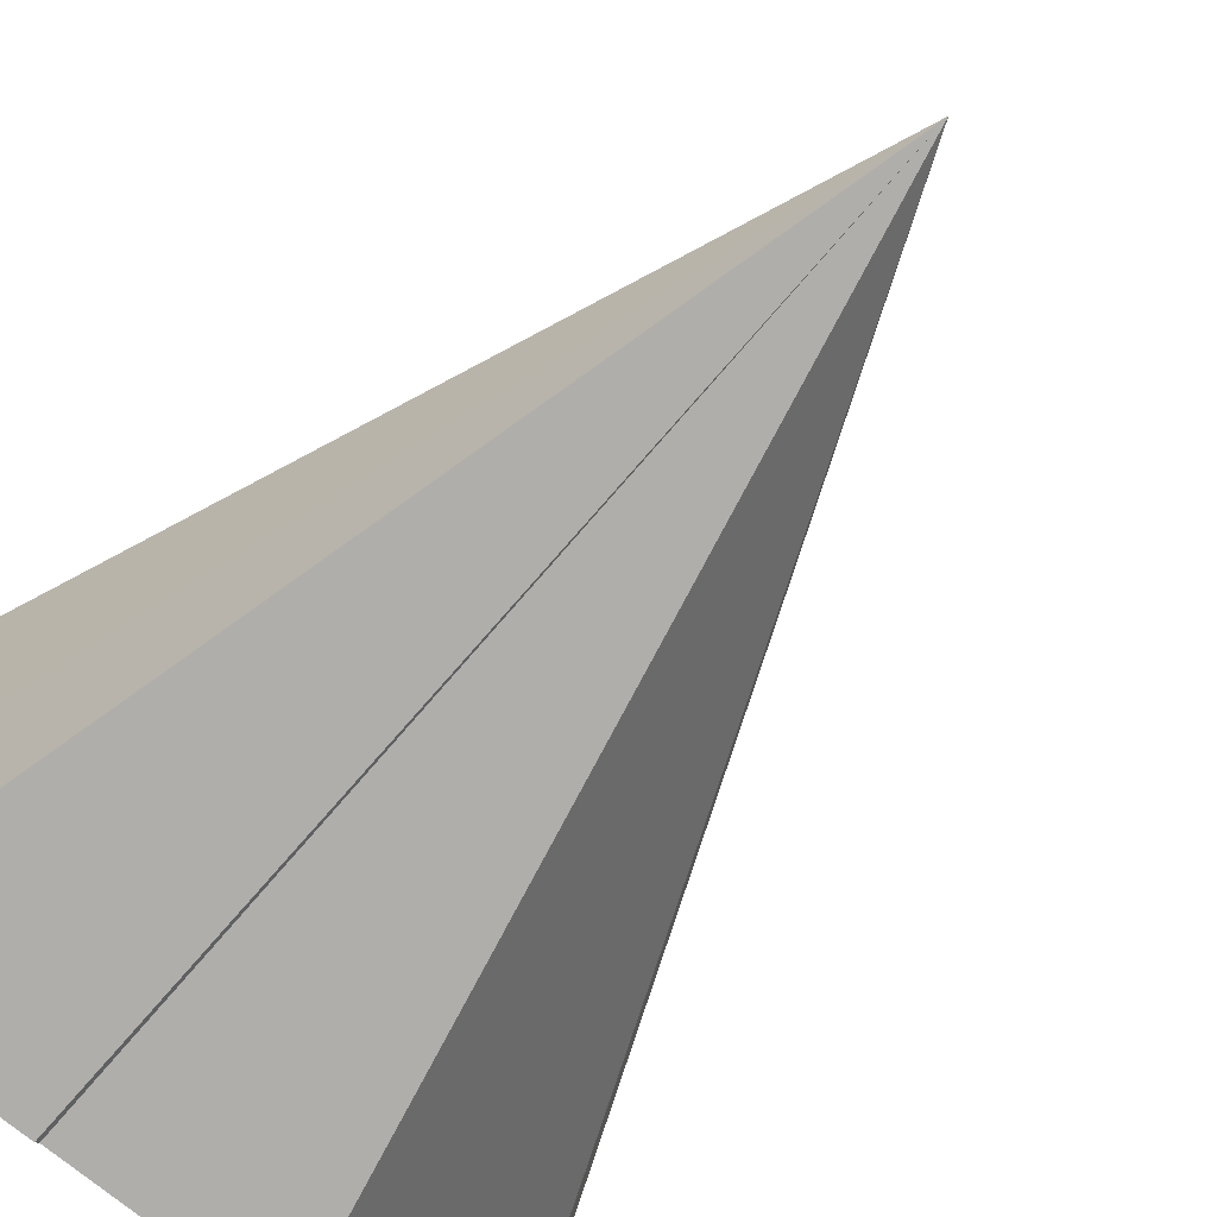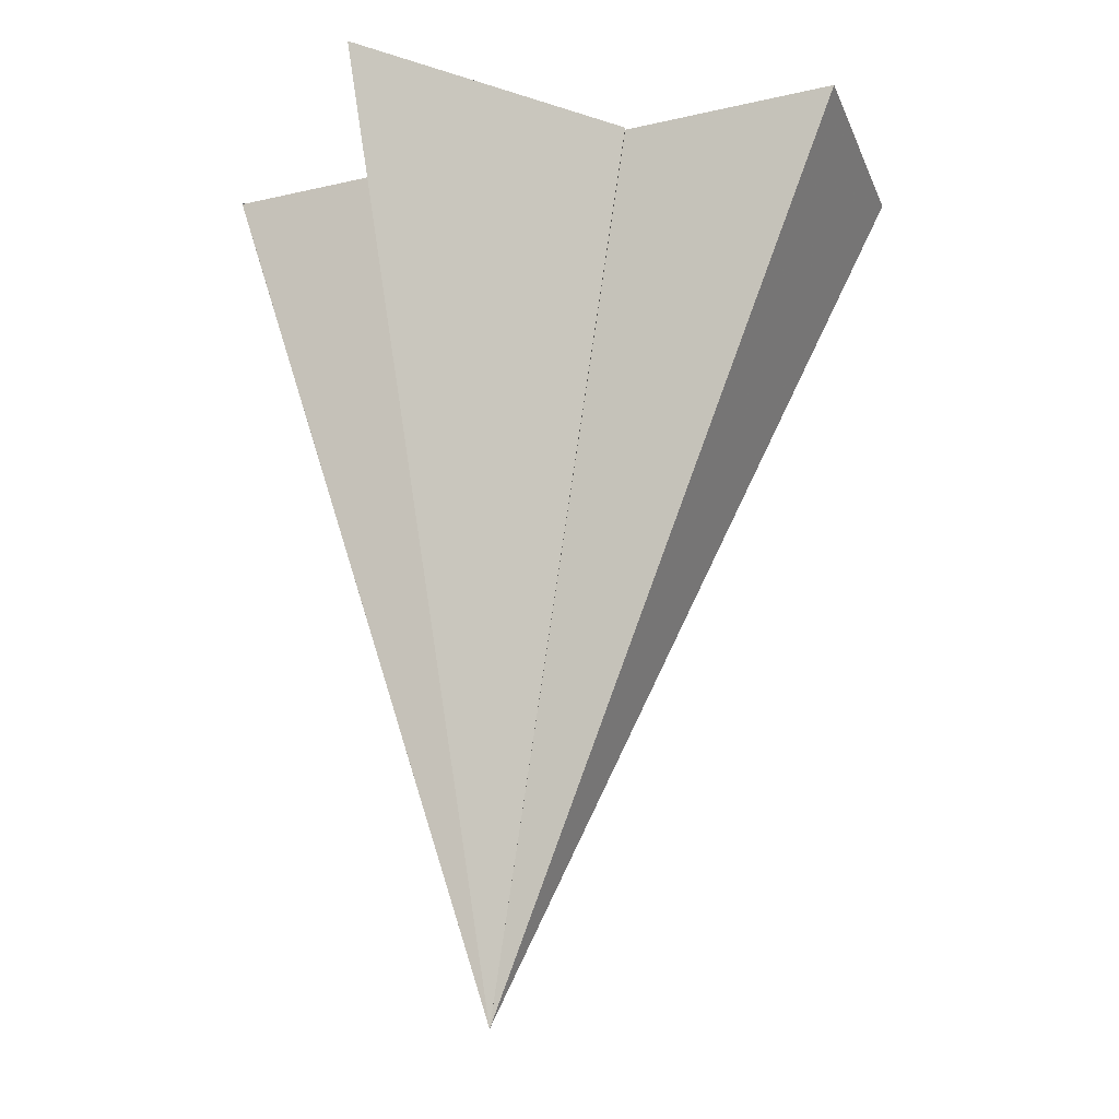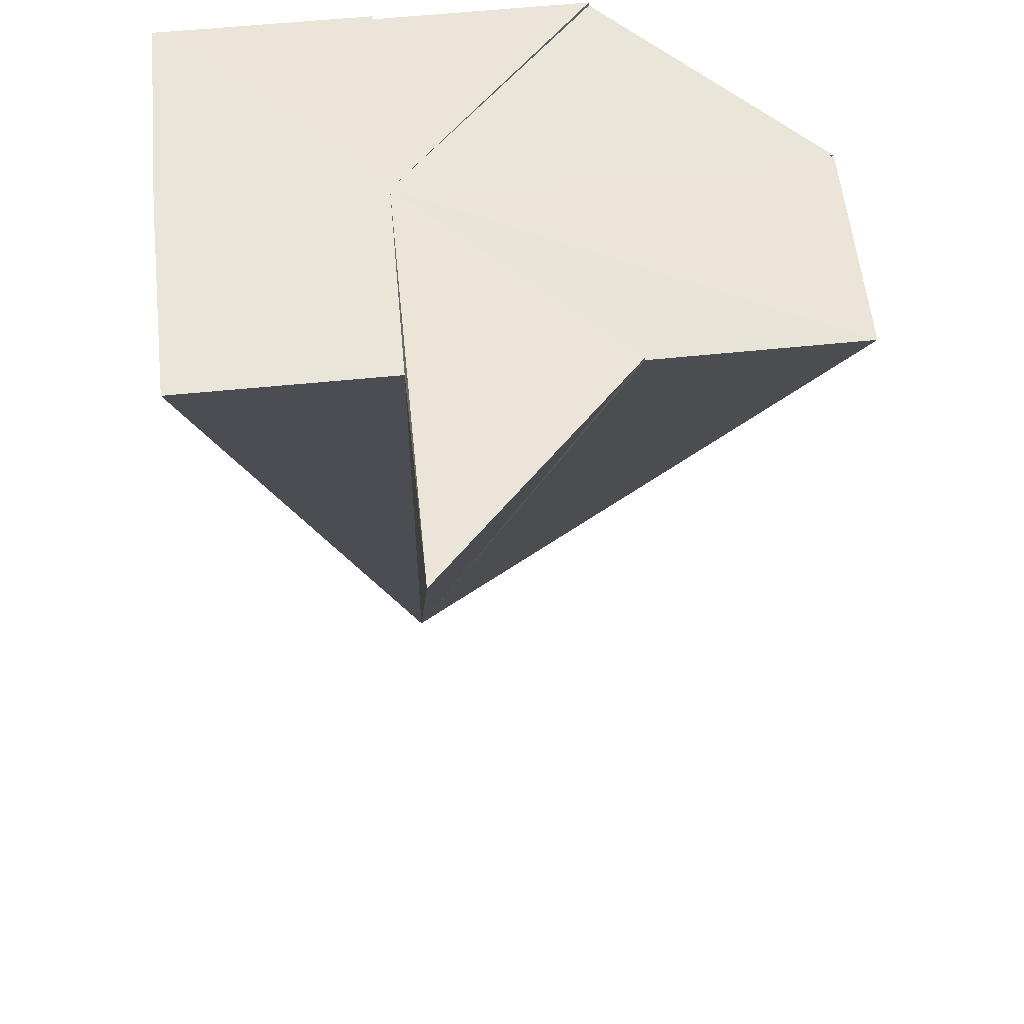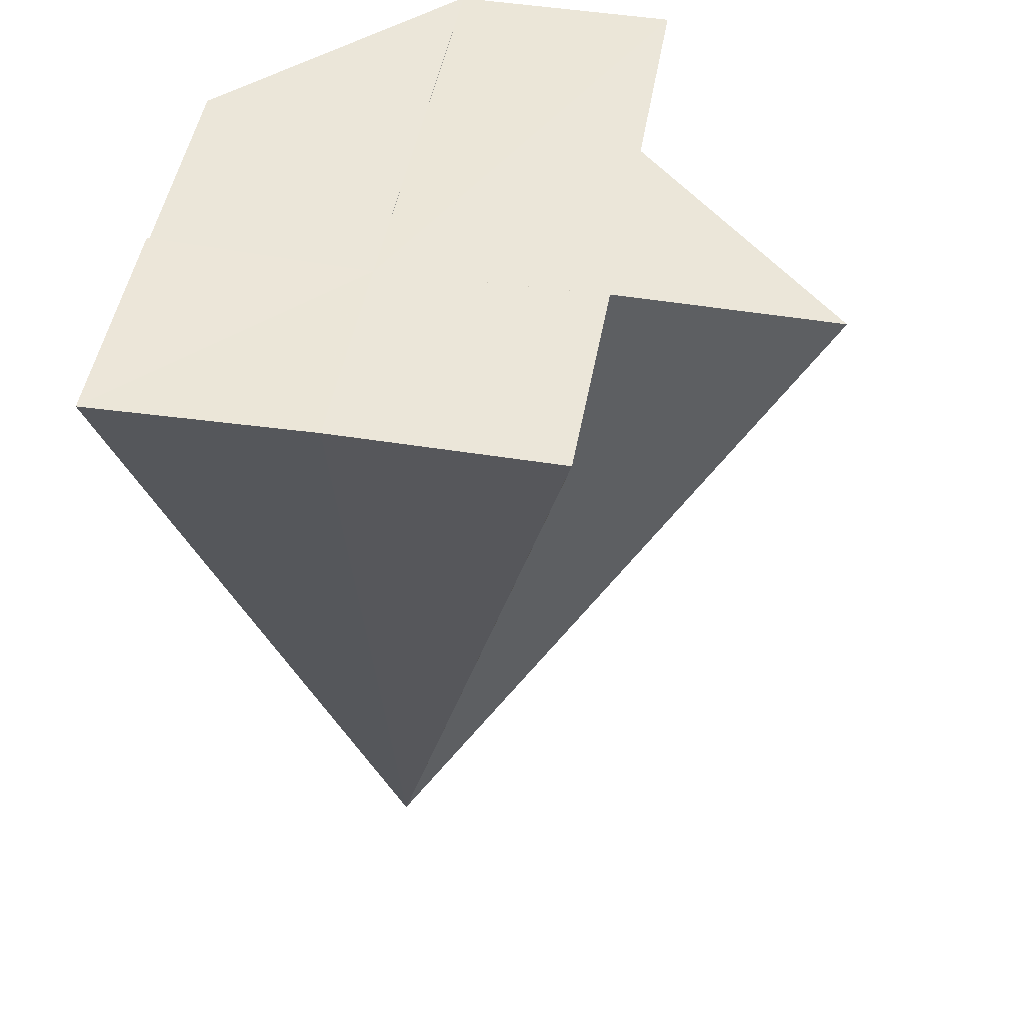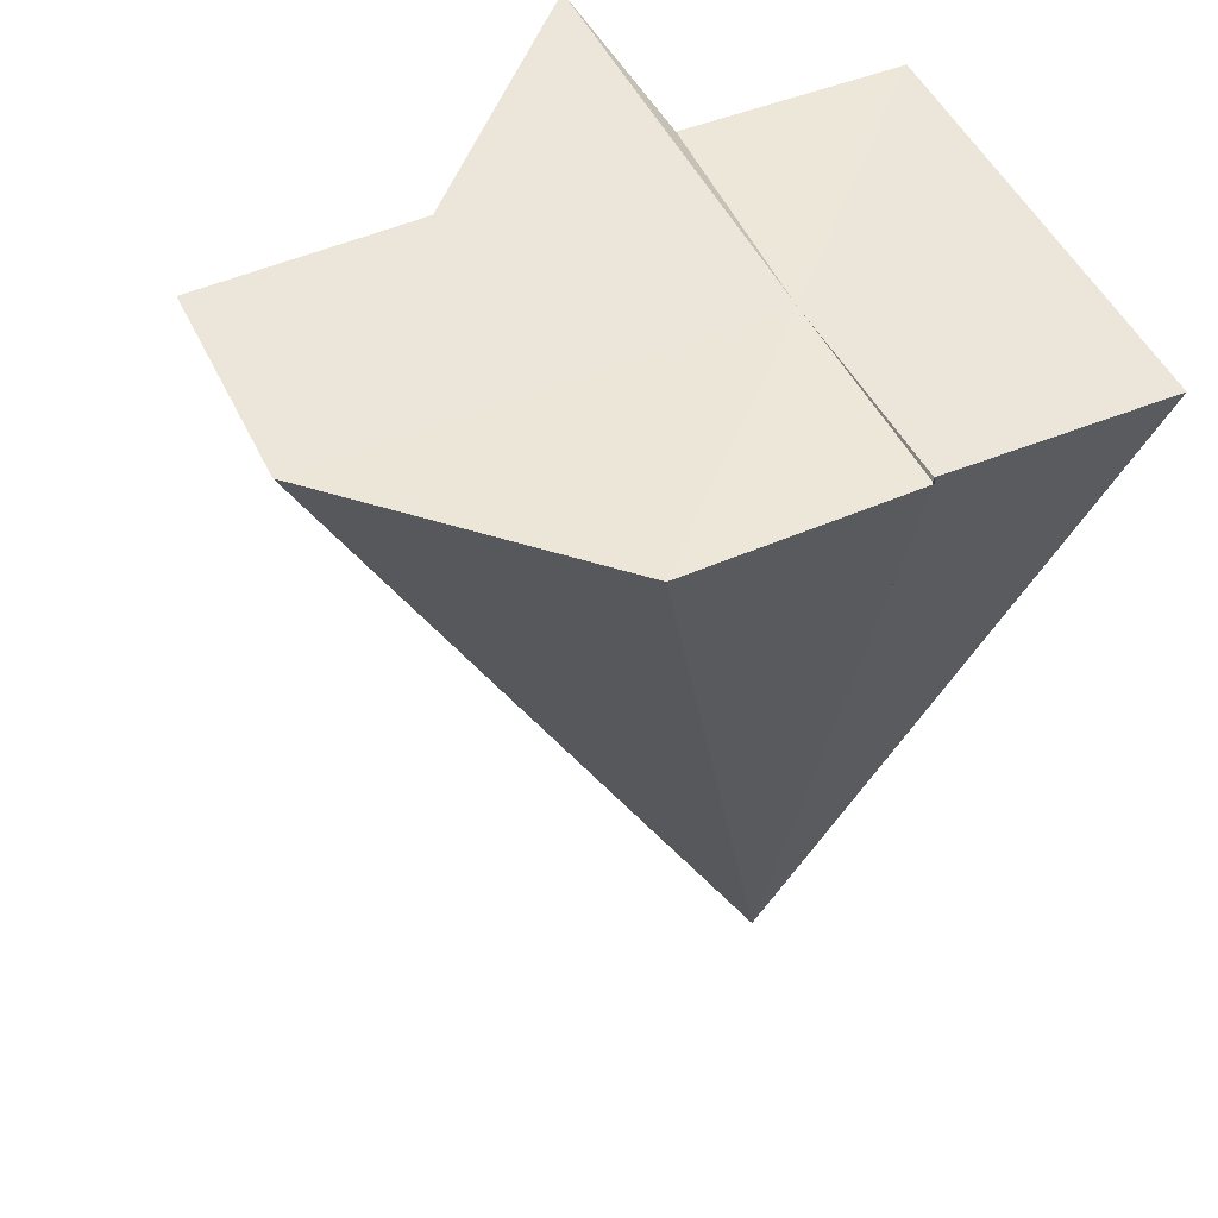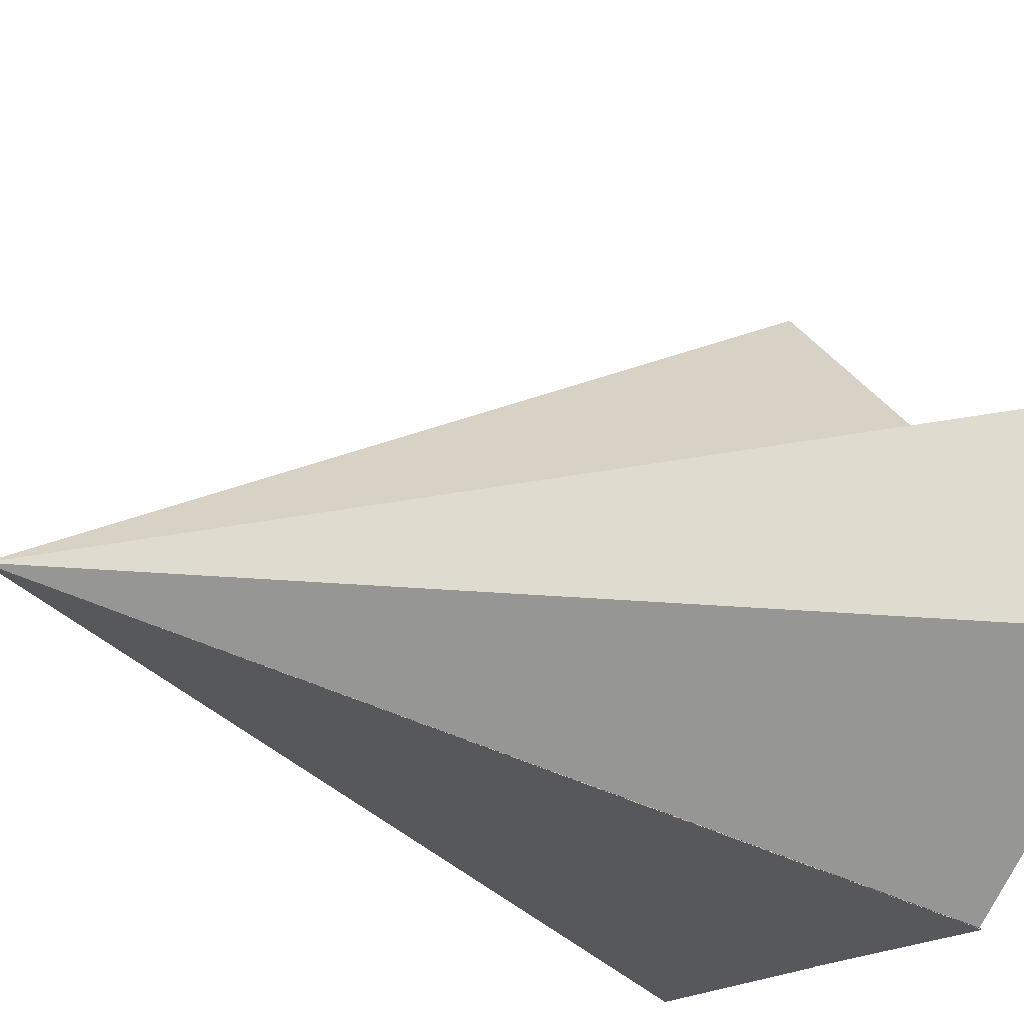
<metadata>
{"format":"obj","ext":"obj","renderer":"f3d","projection":"perspective","resolution":1024,"background":"white","views":[{"elev":-67.1,"azim":136.9,"up":"+Y"},{"elev":-27.3,"azim":-161.0,"up":"+Z"},{"elev":59.0,"azim":174.2,"up":"+Z"},{"elev":48.2,"azim":99.9,"up":"+Z"},{"elev":49.7,"azim":-25.3,"up":"+Z"},{"elev":-19.8,"azim":-127.3,"up":"+Y"}]}
</metadata>
<code>
o 28642
v 2230 1873 8.93
v 2230 1873 8.93
v 2230 1873 8.891
v 2230 1873 8.931
v 2230 1873 8.931
v 2230 1873 8.931
v 2230 1873 8.93
v 2230 1873 8.93
v 2230 1873 8.931
v 2230 1873 8.93
v 2230 1873 8.891
v 2230 1873 8.931
v 2230 1873 8.931
v 2230 1873 8.931
v 2230 1873 8.93
v 2230 1873 8.93
v 2230 1873 8.931
v 2230 1873 8.93
v 2230 1873 8.931
v 2230 1873 8.931
v 2230 1873 8.931
v 2230 1873 8.891
v 2230 1873 8.931
v 2230 1873 8.931
v 2230 1873 8.931
v 2230 1873 8.931
v 2230 1873 8.931
v 2230 1873 8.931
v 2230 1873 8.931
v 2230 1873 8.931
v 2230 1873 8.931
v 2230 1873 8.931
v 2230 1873 8.931
v 2230 1873 8.931
v 2230 1873 8.93
v 2230 1873 8.931
v 2230 1873 8.931
v 2230 1873 8.931
v 2230 1873 8.93
v 2230 1873 8.93
v 2230 1873 8.931
v 2230 1873 8.93
v 2230 1873 8.931
v 2230 1873 8.931
v 2230 1873 8.931
v 2230 1873 8.93
v 2230 1873 8.931
v 2230 1873 8.931
v 2230 1873 8.931
f 1 2 3
f 4 5 3
f 6 7 3
f 8 9 3
f 10 8 11
f 12 6 11
f 13 14 11
f 15 16 11
f 15 17 18
f 19 17 20
f 19 21 22
f 23 24 22
f 25 26 22
f 27 28 22
f 29 30 22
f 27 31 32
f 29 31 33
f 25 31 34
f 35 31 36
f 12 31 37
f 38 31 39
f 40 41 42
f 43 41 44
f 42 45 46
f 47 41 48
f 48 45 49

</code>
